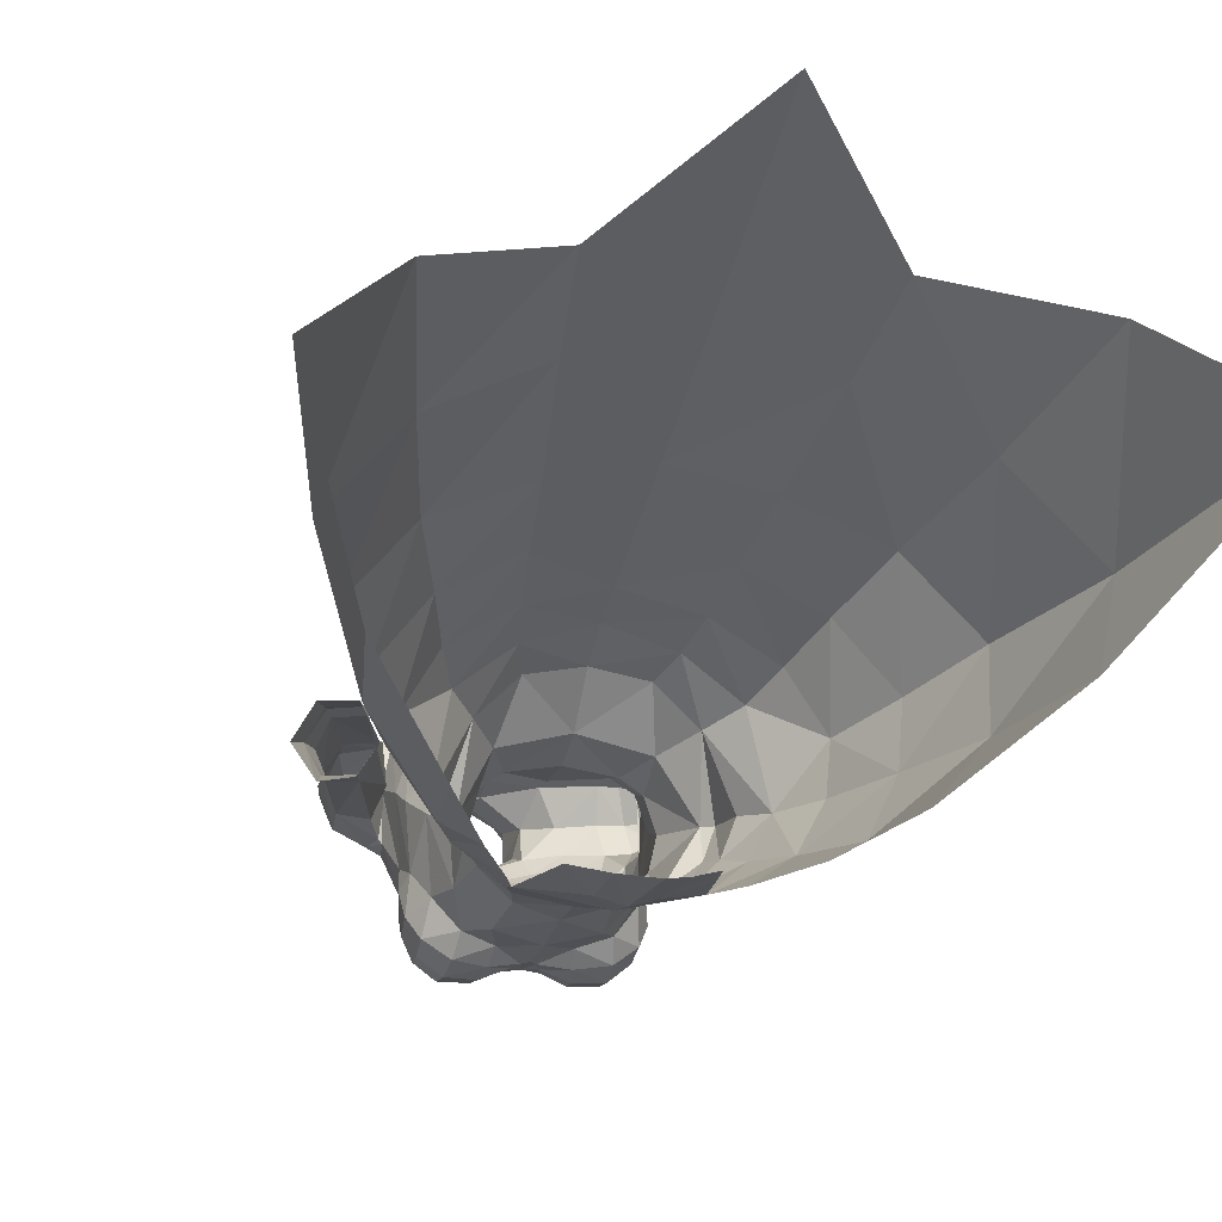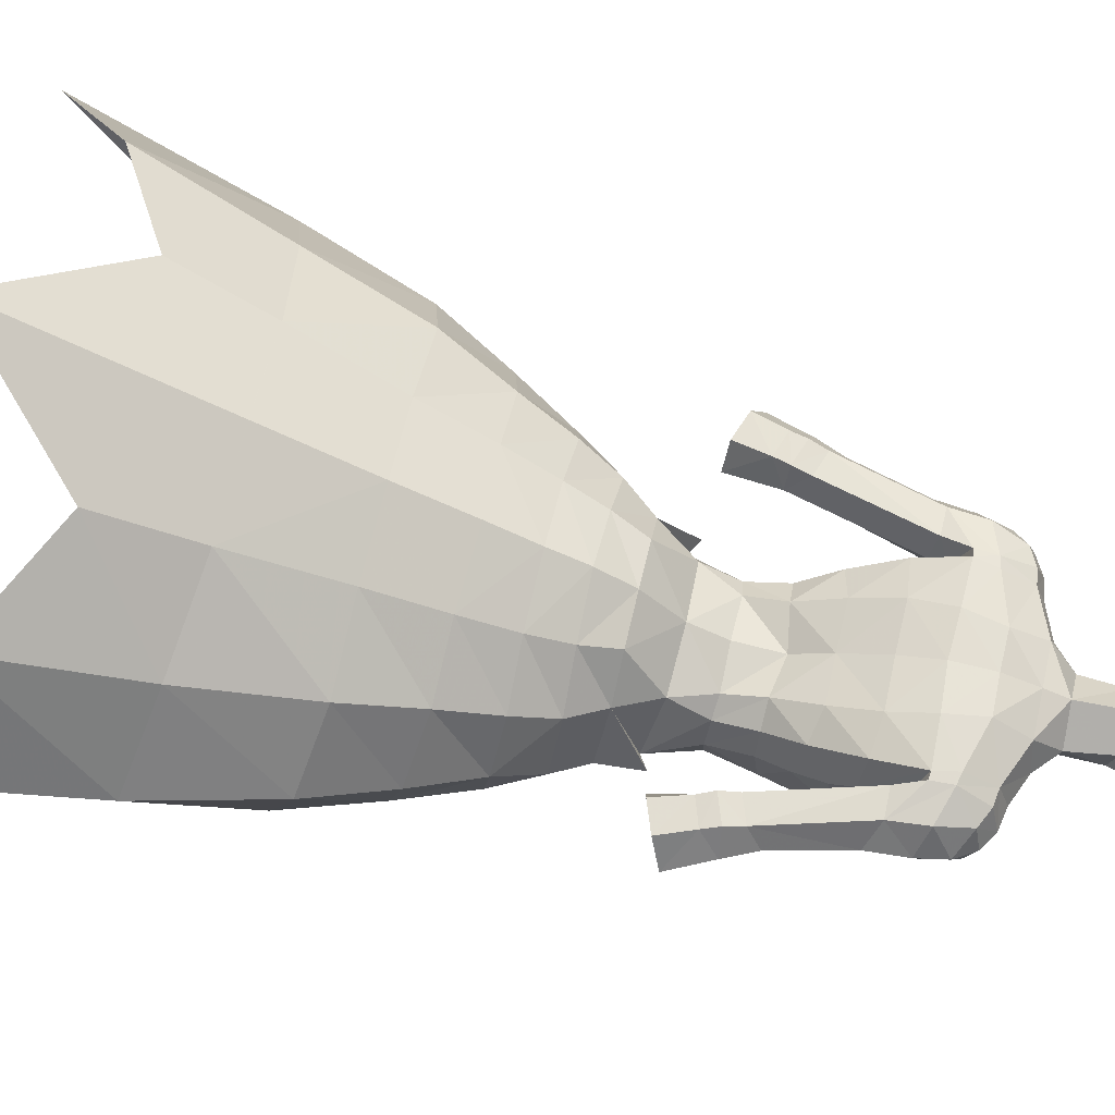
<metadata>
{"format":"obj","ext":"obj","renderer":"f3d","projection":"perspective","resolution":1024,"background":"white","views":[{"elev":-13.4,"azim":165.0,"up":"+Y"},{"elev":64.2,"azim":-76.9,"up":"+Y"}]}
</metadata>
<code>
g esp_armour_female_360002
v 9.425 6.592 42.63
v 8.012 4.767 46.65
v 10.67 1.532 45.87
v 12.69 2.866 41.62
v 7.023 3.376 49.74
v 4.252 6.661 46.79
v 3.83 5.238 49.74
v 1.553 -6.228 44.14
v 1.343 -6.516 47.92
v -0.005129 -6.899 47.85
v -0.00512 -6.624 42.49
v 3.39 4.228 52.02
v -0.005132 5.262 51.98
v -0.005131 3.922 54.07
v 2.765 3.413 54.04
v 5.572 11.37 36.81
v 6.207 13.87 31.49
v -0.005151 12.52 36.93
v -0.005151 12.52 36.94
v 11.04 8.621 35.9
v 4.723 8.51 42.75
v 4.814 1.463 53.93
v 6.123 2.213 52.04
v 3.969 -5.874 50.6
v 4.852 -5.919 47.78
v 6.984 -4.543 48.31
v 5.932 -4.36 51.2
v 3.643 -5.541 52.86
v 5.307 -4.043 53.16
v 6.129 -2.13 53.45
v 7.06 -2.292 51.56
v -0.005146 9.545 42.9
v 8.482 -2.091 48.94
v -0.005132 6.238 49.78
v -0.005129 -6.75 49.98
v -0.005129 -6.75 49.95
v -0.005132 7.597 47.04
v 8.834 0.4644 49.35
v 10.15 -1.664 45.02
v 12.02 -1.122 39.99
v 6.715 -5.529 43.37
v 8.397 -4.613 43.88
v 14.91 4.085 34.52
v -0.005129 -6.292 52.36
v -9.435 6.592 42.63
v -12.7 2.866 41.62
v -10.68 1.532 45.87
v -8.023 4.767 46.65
v -7.033 3.377 49.74
v -3.84 5.238 49.73
v -4.262 6.661 46.79
v -1.563 -6.228 44.14
v -1.353 -6.516 47.92
v -3.401 4.228 52.02
v -2.775 3.414 54.04
v -5.582 11.37 36.81
v -6.218 13.87 31.49
v -4.733 8.51 42.75
v -11.05 8.621 35.9
v -4.824 1.465 53.93
v -6.133 2.214 52.03
v -3.979 -5.874 50.6
v -5.942 -4.36 51.2
v -6.995 -4.543 48.31
v -4.862 -5.919 47.78
v -3.654 -5.541 52.86
v -5.318 -4.042 53.17
v -7.07 -2.291 51.56
v -6.14 -2.128 53.45
v -8.492 -2.091 48.94
v -8.844 0.4643 49.35
v -10.16 -1.664 45.02
v -12.03 -1.122 39.99
v -8.407 -4.613 43.88
v -6.725 -5.529 43.37
v -14.92 4.085 34.52
v 9.076 -4.226 38.58
v 3.149 -5.716 45.5
v 3.487 -5.783 47.5
v 13.39 -0.2409 32.54
v 17.81 6.729 22.31
v 12.83 11.53 27.59
v -0.00516 18.53 24.89
v -9.086 -4.226 38.58
v -3.497 -5.783 47.5
v -3.159 -5.716 45.5
v -13.4 -0.241 32.53
v -17.82 6.729 22.31
v -12.85 11.53 27.59
f 1 2 3
f 3 4 1
f 5 2 6
f 6 7 5
f 8 9 10
f 10 11 8
f 12 13 14
f 14 15 12
f 16 17 18
f 18 19 16
f 1 20 16
f 16 21 1
f 22 23 12
f 12 15 22
f 24 25 26
f 26 27 24
f 28 24 27
f 27 29 28
f 22 30 31
f 31 23 22
f 32 21 16
f 16 19 32
f 31 27 26
f 26 33 31
f 31 30 29
f 29 27 31
f 23 5 7
f 7 12 23
f 7 34 13
f 13 12 7
f 9 24 35
f 35 36 9
f 21 32 37
f 37 6 21
f 2 5 38
f 38 3 2
f 39 40 4
f 4 3 39
f 2 1 21
f 21 6 2
f 38 33 39
f 39 3 38
f 26 25 41
f 41 42 26
f 20 1 4
f 4 43 20
f 39 33 26
f 26 42 39
f 34 7 6
f 6 37 34
f 24 28 44
f 44 35 24
f 45 46 47
f 47 48 45
f 49 50 51
f 51 48 49
f 52 11 10
f 10 53 52
f 54 55 14
f 14 13 54
f 56 19 18
f 18 57 56
f 45 58 56
f 56 59 45
f 60 55 54
f 54 61 60
f 62 63 64
f 64 65 62
f 66 67 63
f 63 62 66
f 60 61 68
f 68 69 60
f 56 58 32
f 32 19 56
f 68 70 64
f 64 63 68
f 68 63 67
f 67 69 68
f 61 54 50
f 50 49 61
f 50 54 13
f 13 34 50
f 53 36 35
f 35 62 53
f 48 47 71
f 71 49 48
f 72 47 46
f 46 73 72
f 48 51 58
f 58 45 48
f 71 47 72
f 72 70 71
f 64 74 75
f 75 65 64
f 59 76 46
f 46 45 59
f 72 74 64
f 64 70 72
f 34 37 51
f 51 50 34
f 62 35 44
f 44 66 62
f 40 42 77
f 20 17 16
f 9 78 79
f 80 81 43
f 43 82 20
f 43 81 82
f 31 38 23
f 17 83 18
f 20 82 17
f 41 77 42
f 79 24 9
f 9 36 10
f 9 8 78
f 40 39 42
f 31 33 38
f 38 5 23
f 43 4 40
f 43 40 80
f 40 77 80
f 73 84 74
f 59 56 57
f 53 85 86
f 87 76 88
f 76 59 89
f 76 89 88
f 68 61 71
f 57 18 83
f 59 57 89
f 75 74 84
f 85 53 62
f 53 10 36
f 53 86 52
f 73 74 72
f 68 71 70
f 71 61 49
f 76 73 46
f 76 87 73
f 73 87 84
f 32 58 51
f 51 37 32
g esp_armour_female_360002
v 4.811 -6.199 63.64
v 3.528 -7.089 63.28
v 3.353 -5.951 62.4
v 4.56 -4.494 62.87
v 1.871 -7.268 63.78
v 1.717 -6.474 62.91
v 3.466 -0.9624 71.59
v 3.851 -1.783 70.55
v 5.175 -1.078 70.74
v 5.045 0.5105 71.88
v 4.974 2.252 71.3
v 4.999 3.18 69.54
v 2.206 3.263 70.37
v 2.43 2.246 72.36
v 2.608 3.416 68.14
v 5.284 3.241 68.21
v 5.214 -3.29 64.19
v 5.487 -0.2081 64.03
v 5.68 0.3487 65.24
v 5.364 -2.892 65.77
v 1.497 -0.9124 73.66
v 1.517 -0.9196 75.85
v -0.1028 -1.641 74.77
v -0.005127 -1.678 73.47
v 4.966 -1.016 62.2
v -0.005127 1.572 63.12
v -0.005129 2.701 65.71
v 2.826 2.817 65.74
v 2.681 1.803 63.15
v 2.422 -6.104 60.65
v -0.005126 -6.6 61.38
v -0.005125 -5.903 58.6
v 2.132 -5.32 58.08
v 3.504 -6.956 67.02
v 3.654 -7.676 65.97
v 4.71 -6.89 65.96
v 4.567 -6.169 66.88
v 5.175 -1.078 70.74
v 6.429 -0.9274 70.61
v 6.325 0.5113 71.64
v 5.045 0.5105 71.88
v 5.921 2.192 71.16
v 4.974 2.252 71.3
v 5.654 3.127 69.4
v 5.729 3.2 68.15
v 5.284 3.241 68.21
v 4.999 3.18 69.54
v 1.937 1.142 78.37
v 1.68 0.6275 76.22
v 0.04818 1.959 76.36
v 0.1564 2.369 78.3
v 2.581 -4.014 68.92
v 2.933 -5.6 67.92
v 4.333 -4.656 67.78
v 4.3 -2.887 69.15
v 5.095 -3.783 67.23
v 5.594 -1.847 68.82
v 7.837 -0.8126 68.45
v 8.068 -0.4635 66.47
v 8.788 1.181 65.96
v 8.582 1.037 68.2
v 6.172 2.83 66.62
v 5.912 0.8936 66.26
v 5.69 1.036 67.24
v 7.529 -0.4348 70.38
v 7.419 0.6561 70.99
v 6.998 2.073 70.65
v 6.247 -1.503 68.53
v -0.005131 3.197 70.34
v -0.00513 3.315 68
v 2.492 0.1859 58.43
v 3.449 0.7199 56.17
v -0.005128 1.56 56.3
v -0.005127 0.576 58.39
v 4.774 -6.786 64.81
v 3.626 -7.669 64.6
v 2.096 -7.69 64.91
v 0.9331 -7.219 65.71
v 0.6218 -7.16 64.83
v 7.908 2.71 60.43
v 7.718 1.106 59.23
v 7.765 2.659 66.66
v 9.378 2.642 60.93
v 9.871 1.411 61.74
v 8.274 -0.1857 60.06
v 8.629 -0.1412 58.8
v 10.02 -0.2015 59.23
v 9.536 -0.2024 60.45
v 8.143 2.878 59.36
v 9.693 2.809 59.91
v 7.718 1.106 59.23
v 8.166 0.7445 56.23
v 9.052 -0.6261 56.77
v 11.64 0.8607 57.62
v 10.69 2.495 57.01
v 9.994 2.668 58.96
v 10.65 1.341 60.01
v 8.477 2.711 58.45
v 9.006 2.489 56.41
v 8.166 0.7445 56.23
v 10.54 -0.7693 57.45
v -0.005126 0.3946 61.01
v 2.411 0.7457 60.62
v 0.9214 -6.472 66.81
v -0.005126 -6.442 66.58
v -0.005126 -7.082 65.64
v 3.761 -0.1063 60.56
v 4.336 -1.71 60.49
v 4.054 -2.262 58.13
v 3.539 -0.5685 58.29
v 2.173 -7.714 65.95
v 5.284 -4.892 66.29
v 5.532 -3.968 65.12
v 3.26 0.4355 72.6
v 5.045 0.5105 71.88
v 6.035 -1.358 67.26
v 5.594 -1.847 68.82
v 6.602 -0.6952 66.09
v 7.564 2.646 68.76
v 0.3464 -7.037 64.11
v -0.005136 1.913 73.7
v 1.909 0.5126 73.82
v 4.996 2.397 65.5
v 4.419 1.057 62.72
v 5.912 0.8936 66.26
v 5.69 1.036 67.24
v 5.841 -1.541 67.33
v 5.895 0.8618 67.24
v 5.895 0.8618 67.24
v 5.39 -5.179 64.33
v 5.303 -5.871 65.47
v -0.00513 -2.438 71.15
v -0.005129 -3.138 69.9
v 2.135 -2.551 70.4
v 1.924 -1.954 71.37
v 1.909 0.5126 73.82
v 1.615 -1.181 72.26
v 3.26 0.4355 72.6
v 2.326 -6.941 66.95
v 0.978 -4.998 67.87
v -0.005126 -5.688 56.22
v 2.588 -5.173 56.48
v -0.005128 -6.012 54.33
v 3.135 -5.311 54.79
v -0.005132 2.482 72.34
v -0.005131 -1.718 71.95
v 5.959 -2.14 55.92
v 5.013 -3.874 54.57
v 5.307 -4.043 53.16
v 6.129 -2.13 53.45
v 3.643 -5.541 52.86
v 3.135 -5.311 54.79
v -0.005128 -6.012 54.33
v -0.005129 -6.292 52.36
v -4.821 -6.199 63.64
v -4.571 -4.494 62.87
v -3.363 -5.951 62.4
v -3.538 -7.089 63.28
v -1.727 -6.474 62.91
v -1.881 -7.268 63.78
v -3.477 -0.9624 71.59
v -5.051 0.5196 71.88
v -5.178 -1.074 70.75
v -3.861 -1.783 70.55
v -4.985 2.259 71.29
v -2.44 2.246 72.36
v -2.216 3.263 70.37
v -5.01 3.18 69.54
v -2.619 3.416 68.14
v -5.295 3.241 68.21
v -5.224 -3.29 64.19
v -5.374 -2.892 65.77
v -5.649 0.4668 65.22
v -5.497 -0.2081 64.03
v -1.508 -0.9125 73.66
v -1.606 -0.7632 75.9
v -4.976 -1.016 62.2
v -2.691 1.803 63.15
v -2.836 2.817 65.74
v -2.433 -6.104 60.65
v -2.142 -5.32 58.08
v -3.514 -6.956 67.02
v -4.577 -6.169 66.88
v -4.72 -6.89 65.96
v -3.664 -7.676 65.97
v -5.178 -1.074 70.75
v -5.051 0.5196 71.88
v -6.335 0.5112 71.64
v -6.44 -0.9274 70.61
v -4.985 2.259 71.29
v -5.932 2.192 71.16
v -5.664 3.127 69.4
v -5.01 3.18 69.54
v -5.295 3.241 68.21
v -5.74 3.2 68.15
v -1.734 1.326 78.43
v -1.652 0.7109 76.25
v -2.591 -4.014 68.92
v -4.349 -2.886 69.09
v -4.343 -4.656 67.78
v -2.943 -5.6 67.92
v -5.604 -1.847 68.82
v -5.105 -3.783 67.23
v -7.847 -0.8126 68.45
v -8.593 1.037 68.2
v -8.798 1.181 65.96
v -8.078 -0.4635 66.47
v -6.183 2.83 66.62
v -5.701 1.036 67.24
v -5.922 0.8936 66.26
v -7.429 0.6561 70.99
v -7.54 -0.4348 70.38
v -7.008 2.072 70.65
v -6.257 -1.503 68.53
v -2.502 0.1859 58.43
v -3.459 0.7199 56.17
v -4.784 -6.786 64.81
v -3.636 -7.669 64.6
v -2.106 -7.69 64.91
v -0.6321 -7.16 64.83
v -0.9434 -7.219 65.71
v -7.918 2.71 60.43
v -7.728 1.106 59.23
v -9.388 2.642 60.93
v -7.775 2.659 66.66
v -9.882 1.411 61.74
v -8.284 -0.1857 60.06
v -9.547 -0.2024 60.45
v -10.03 -0.2016 59.23
v -8.639 -0.1413 58.8
v -8.153 2.878 59.36
v -9.703 2.809 59.91
v -9.062 -0.6261 56.77
v -8.176 0.7444 56.23
v -7.728 1.106 59.23
v -11.65 0.8607 57.62
v -10.66 1.341 60.01
v -10 2.668 58.96
v -10.7 2.495 57.01
v -8.487 2.711 58.45
v -9.017 2.489 56.41
v -8.176 0.7444 56.23
v -10.55 -0.7694 57.45
v -2.421 0.7457 60.62
v -0.9317 -6.472 66.81
v -3.771 -0.1063 60.56
v -3.55 -0.5685 58.29
v -4.064 -2.262 58.13
v -4.346 -1.71 60.49
v -2.184 -7.714 65.95
v -5.543 -3.968 65.12
v -5.294 -4.892 66.29
v -5.051 0.5196 71.88
v -3.27 0.4355 72.6
v -6.045 -1.358 67.26
v -5.604 -1.847 68.82
v -6.613 -0.6952 66.09
v -7.575 2.645 68.76
v -0.3566 -7.037 64.11
v -1.919 0.5126 73.82
v -4.429 1.057 62.72
v -5.006 2.397 65.5
v -5.922 0.8936 66.26
v -5.701 1.036 67.24
v -5.905 0.8618 67.24
v -5.852 -1.541 67.33
v -5.905 0.8618 67.24
v -5.4 -5.179 64.33
v -5.313 -5.871 65.47
v -1.934 -1.954 71.37
v -2.146 -2.551 70.4
v -1.919 0.5126 73.82
v -3.27 0.4355 72.6
v -1.626 -1.181 72.26
v -2.336 -6.941 66.95
v -0.9883 -4.998 67.87
v -2.598 -5.173 56.48
v -3.145 -5.311 54.79
v -5.969 -2.14 55.92
v -6.14 -2.128 53.45
v -5.318 -4.042 53.17
v -5.024 -3.874 54.57
v -3.654 -5.541 52.86
v -3.145 -5.311 54.79
v 5.841 -1.541 67.33
v -0.005124 -7.005 63.56
v 5.138 -2.299 55.4
v 5.895 0.8618 67.24
v 2.731 -0.07967 78.34
v -0.005136 1.913 73.7
v 3.676 -3.858 58.11
v 4.053 -4.412 60.72
v 2.303 -0.3033 77.1
v 8.198 0.8546 69.87
v -0.005128 -4.585 67.85
v 3.449 0.7199 56.17
v 4.814 1.463 53.93
v 2.765 3.413 54.04
v 5.138 -2.299 55.4
v -0.005128 1.56 56.3
v -0.005131 3.922 54.07
v -5.852 -1.541 67.33
v -5.148 -2.299 55.4
v -5.905 0.8618 67.24
v -2.647 0.1898 78.42
v -4.064 -4.412 60.72
v -3.686 -3.858 58.11
v -2.284 -0.07346 77.18
v -8.208 0.8546 69.87
v -3.459 0.7199 56.17
v -2.775 3.414 54.04
v -4.824 1.465 53.93
v -5.148 -2.299 55.4
f 90 91 92
f 92 93 90
f 91 94 95
f 95 92 91
f 96 97 98
f 98 99 96
f 100 101 102
f 102 103 100
f 104 102 101
f 101 105 104
f 106 107 108
f 108 109 106
f 110 111 112
f 112 113 110
f 114 107 106
f 106 93 114
f 115 116 117
f 117 118 115
f 119 120 121
f 121 122 119
f 123 124 125
f 125 126 123
f 127 128 129
f 129 130 127
f 129 131 132
f 132 130 129
f 133 134 135
f 135 136 133
f 137 138 139
f 139 140 137
f 141 142 143
f 143 144 141
f 143 145 146
f 146 144 143
f 147 148 149
f 149 150 147
f 151 152 153
f 153 134 151
f 129 128 154
f 154 155 129
f 156 131 129
f 129 155 156
f 147 154 128
f 128 157 147
f 158 102 104
f 104 159 158
f 160 161 162
f 162 163 160
f 164 165 91
f 91 90 164
f 166 167 168
f 168 94 166
f 169 170 152
f 152 151 169
f 151 171 172
f 172 169 151
f 172 171 149
f 149 173 172
f 174 175 176
f 176 177 174
f 178 169 172
f 172 179 178
f 149 148 177
f 177 173 149
f 175 180 181
f 181 182 175
f 183 184 185
f 185 186 183
f 187 185 184
f 184 188 187
f 187 188 189
f 189 170 187
f 175 182 190
f 190 176 175
f 185 187 178
f 178 179 185
f 160 163 191
f 191 192 160
f 167 193 194
f 194 195 167
f 196 197 198
f 198 199 196
f 166 165 124
f 124 200 166
f 145 201 202
f 202 109 145
f 100 103 203
f 203 204 100
f 157 205 148
f 148 147 157
f 128 127 206
f 206 157 128
f 174 177 148
f 148 207 174
f 132 131 133
f 133 136 132
f 150 149 171
f 171 208 150
f 133 131 156
f 156 208 133
f 94 168 209
f 209 95 94
f 103 210 211
f 211 203 103
f 118 117 212
f 212 213 118
f 192 118 213
f 213 196 192
f 214 180 174
f 174 207 214
f 215 214 207
f 207 205 215
f 215 205 216
f 216 217 215
f 218 135 134
f 134 153 218
f 165 166 94
f 94 91 165
f 219 220 164
f 164 90 219
f 221 222 223
f 223 224 221
f 224 223 97
f 97 96 224
f 225 110 226
f 226 227 225
f 220 219 202
f 202 201 220
f 201 145 143
f 143 126 201
f 220 201 126
f 126 125 220
f 142 123 126
f 126 143 142
f 123 228 200
f 200 124 123
f 229 193 228
f 228 142 229
f 124 165 164
f 164 125 124
f 222 229 141
f 141 223 222
f 223 141 144
f 144 97 223
f 144 146 98
f 98 97 144
f 114 197 196
f 196 213 114
f 122 121 230
f 230 231 122
f 230 232 233
f 233 231 230
f 199 160 192
f 192 196 199
f 105 212 117
f 117 104 105
f 117 116 159
f 159 104 117
f 157 206 216
f 216 205 157
f 102 158 234
f 234 103 102
f 133 208 171
f 171 134 133
f 235 221 224
f 224 226 235
f 113 235 226
f 226 110 113
f 226 224 96
f 96 227 226
f 115 118 192
f 192 191 115
f 236 237 238
f 238 239 236
f 240 241 242
f 242 243 240
f 244 245 246
f 246 247 244
f 247 246 248
f 248 249 247
f 250 251 252
f 252 253 250
f 254 255 256
f 256 257 254
f 258 259 257
f 257 256 258
f 260 261 262
f 262 263 260
f 264 113 112
f 112 265 264
f 266 245 260
f 260 263 266
f 115 267 268
f 268 116 115
f 269 270 121
f 121 120 269
f 271 272 273
f 273 274 271
f 275 276 277
f 277 278 275
f 277 276 279
f 279 280 277
f 281 282 283
f 283 284 281
f 285 140 139
f 139 286 285
f 287 288 289
f 289 290 287
f 289 288 291
f 291 292 289
f 293 294 295
f 295 296 293
f 297 284 298
f 298 299 297
f 277 300 301
f 301 278 277
f 302 300 277
f 277 280 302
f 293 303 278
f 278 301 293
f 158 159 258
f 258 256 158
f 304 163 162
f 162 305 304
f 306 244 247
f 247 307 306
f 308 249 309
f 309 310 308
f 311 297 299
f 299 312 311
f 297 311 313
f 313 314 297
f 313 315 295
f 295 314 313
f 316 317 318
f 318 319 316
f 320 321 313
f 313 311 320
f 295 315 317
f 317 296 295
f 319 322 323
f 323 324 319
f 325 326 327
f 327 328 325
f 329 330 328
f 328 327 329
f 329 312 331
f 331 330 329
f 319 318 332
f 332 322 319
f 327 321 320
f 320 329 327
f 304 333 191
f 191 163 304
f 310 195 194
f 194 334 310
f 335 336 337
f 337 338 335
f 308 339 274
f 274 307 308
f 292 261 340
f 340 341 292
f 254 342 343
f 343 255 254
f 303 293 296
f 296 344 303
f 278 303 345
f 345 275 278
f 316 346 296
f 296 317 316
f 279 282 281
f 281 280 279
f 294 347 314
f 314 295 294
f 281 347 302
f 302 280 281
f 249 248 348
f 348 309 249
f 255 343 349
f 349 210 255
f 267 350 351
f 351 268 267
f 333 335 350
f 350 267 333
f 352 346 316
f 316 324 352
f 353 344 346
f 346 352 353
f 353 354 355
f 355 344 353
f 356 298 284
f 284 283 356
f 307 247 249
f 249 308 307
f 357 244 306
f 306 358 357
f 221 359 360
f 360 222 221
f 359 250 253
f 253 360 359
f 361 362 363
f 363 264 361
f 358 341 340
f 340 357 358
f 341 272 289
f 289 292 341
f 358 273 272
f 272 341 358
f 290 289 272
f 272 271 290
f 271 274 339
f 339 364 271
f 365 290 364
f 364 334 365
f 274 273 306
f 306 307 274
f 222 360 287
f 287 365 222
f 360 253 288
f 288 287 360
f 288 253 252
f 252 291 288
f 266 350 335
f 335 338 266
f 270 366 230
f 230 121 270
f 230 366 367
f 367 232 230
f 336 335 333
f 333 304 336
f 259 258 268
f 268 351 259
f 268 258 159
f 159 116 268
f 303 344 355
f 355 345 303
f 256 255 234
f 234 158 256
f 281 284 314
f 314 347 281
f 235 363 359
f 359 221 235
f 113 264 363
f 363 235 113
f 363 362 250
f 250 359 363
f 115 191 333
f 333 267 115
f 368 369 370
f 370 371 368
f 372 243 242
f 242 373 372
f 219 93 106
f 92 95 119
f 108 107 212
f 138 111 225
f 145 109 374
f 375 209 195
f 198 376 199
f 108 105 377
f 138 137 378
f 138 379 139
f 122 380 381
f 138 378 382
f 383 147 150
f 381 93 92
f 119 95 120
f 177 176 186
f 178 170 169
f 172 186 179
f 175 174 180
f 183 186 190
f 179 186 185
f 178 187 170
f 382 111 138
f 198 197 381
f 90 93 219
f 228 193 200
f 119 381 92
f 119 122 381
f 186 173 177
f 186 172 173
f 114 93 381
f 197 114 381
f 166 200 167
f 209 375 95
f 375 120 95
f 209 168 195
f 99 227 96
f 208 383 150
f 208 156 383
f 219 106 202
f 377 109 108
f 145 374 146
f 138 225 379
f 111 110 225
f 186 176 190
f 205 207 148
f 151 134 171
f 108 212 105
f 109 377 374
f 106 109 202
f 164 220 125
f 155 383 156
f 228 123 142
f 380 198 381
f 376 198 380
f 380 231 233
f 107 213 212
f 107 114 213
f 380 122 231
f 161 160 199
f 376 161 199
f 234 210 103
f 168 167 195
f 193 167 200
f 229 384 194
f 222 384 229
f 229 194 193
f 229 142 141
f 154 383 155
f 147 383 154
f 385 386 387
f 241 240 237
f 385 388 386
f 240 238 237
f 386 236 239
f 388 236 386
f 389 385 387
f 237 236 388
f 237 388 241
f 233 376 380
f 389 387 390
f 357 260 245
f 246 269 248
f 262 351 263
f 286 361 265
f 292 391 261
f 375 195 348
f 337 336 392
f 262 393 259
f 286 394 285
f 286 139 379
f 270 395 396
f 286 397 394
f 398 294 293
f 395 246 245
f 269 120 248
f 317 326 318
f 320 311 312
f 313 321 326
f 319 324 316
f 325 332 326
f 321 327 326
f 320 312 329
f 397 286 265
f 337 395 338
f 244 357 245
f 364 339 334
f 269 246 395
f 269 395 270
f 326 317 315
f 326 315 313
f 266 395 245
f 338 395 266
f 308 310 339
f 348 248 375
f 375 248 120
f 348 195 309
f 251 250 362
f 347 294 398
f 347 398 302
f 357 340 260
f 393 262 261
f 292 291 391
f 286 379 361
f 265 361 264
f 326 332 318
f 344 296 346
f 297 314 284
f 262 259 351
f 261 391 393
f 260 340 261
f 306 273 358
f 300 302 398
f 364 290 271
f 396 395 337
f 392 396 337
f 396 367 366
f 263 351 350
f 263 350 266
f 396 366 270
f 305 336 304
f 392 336 305
f 234 255 210
f 309 195 310
f 334 339 310
f 365 194 384
f 222 365 384
f 365 334 194
f 365 287 290
f 301 300 398
f 293 301 398
f 399 400 401
f 373 371 372
f 399 401 402
f 372 371 370
f 401 369 368
f 402 401 368
f 389 400 399
f 371 402 368
f 371 373 402
f 367 396 392
f 389 390 400

</code>
